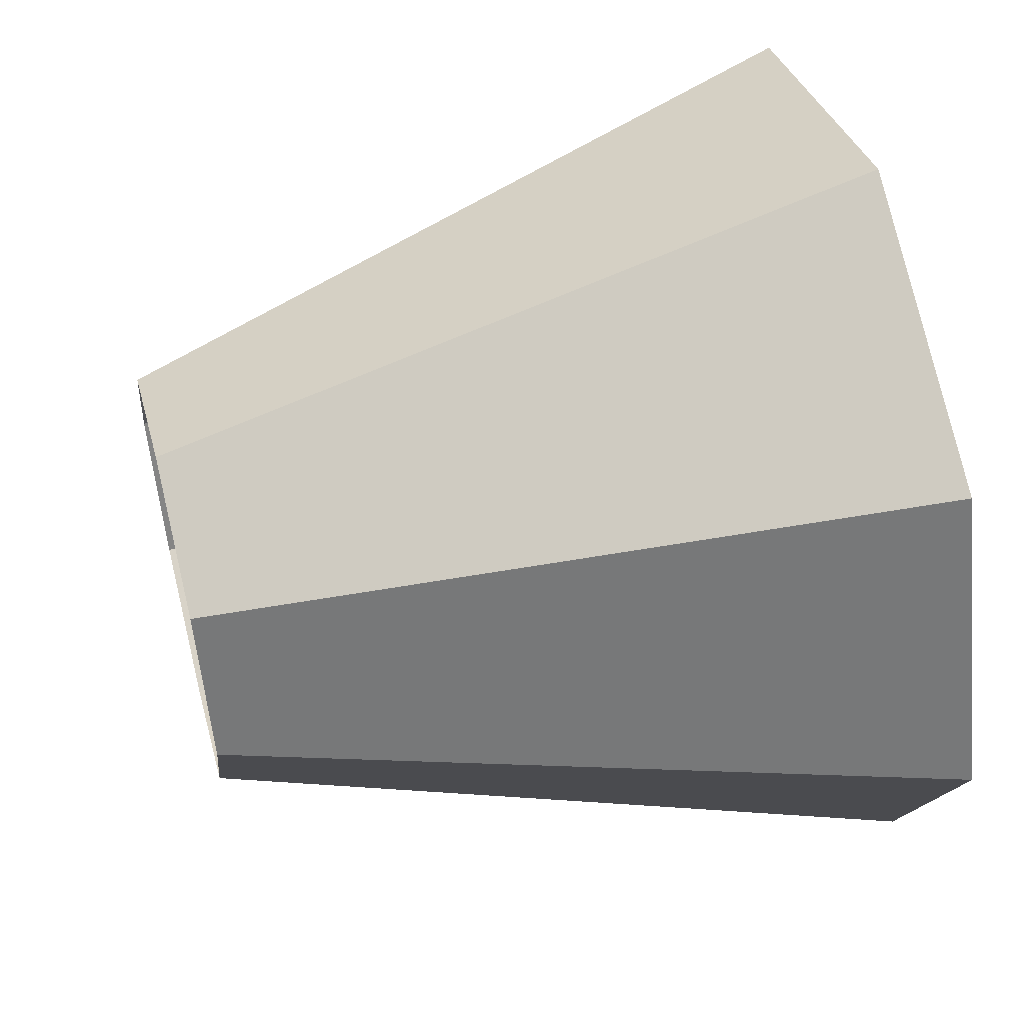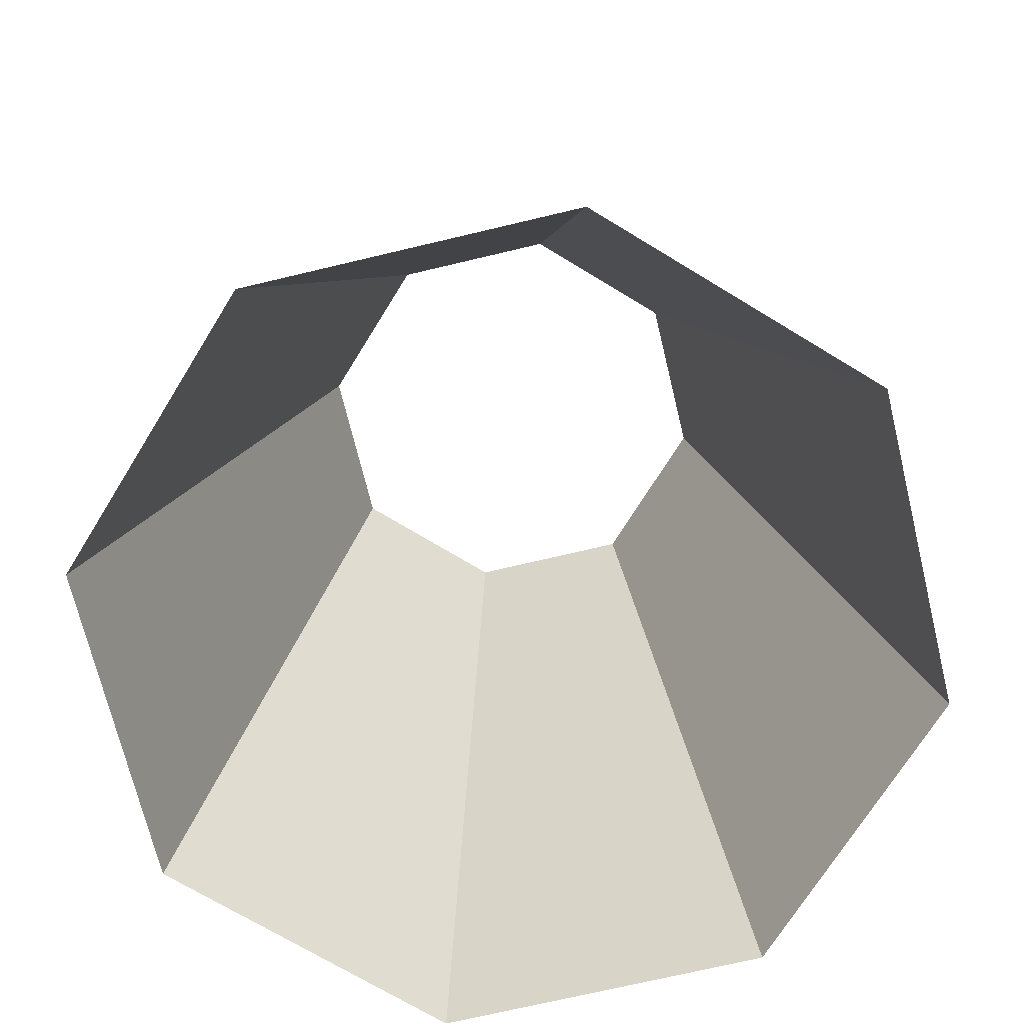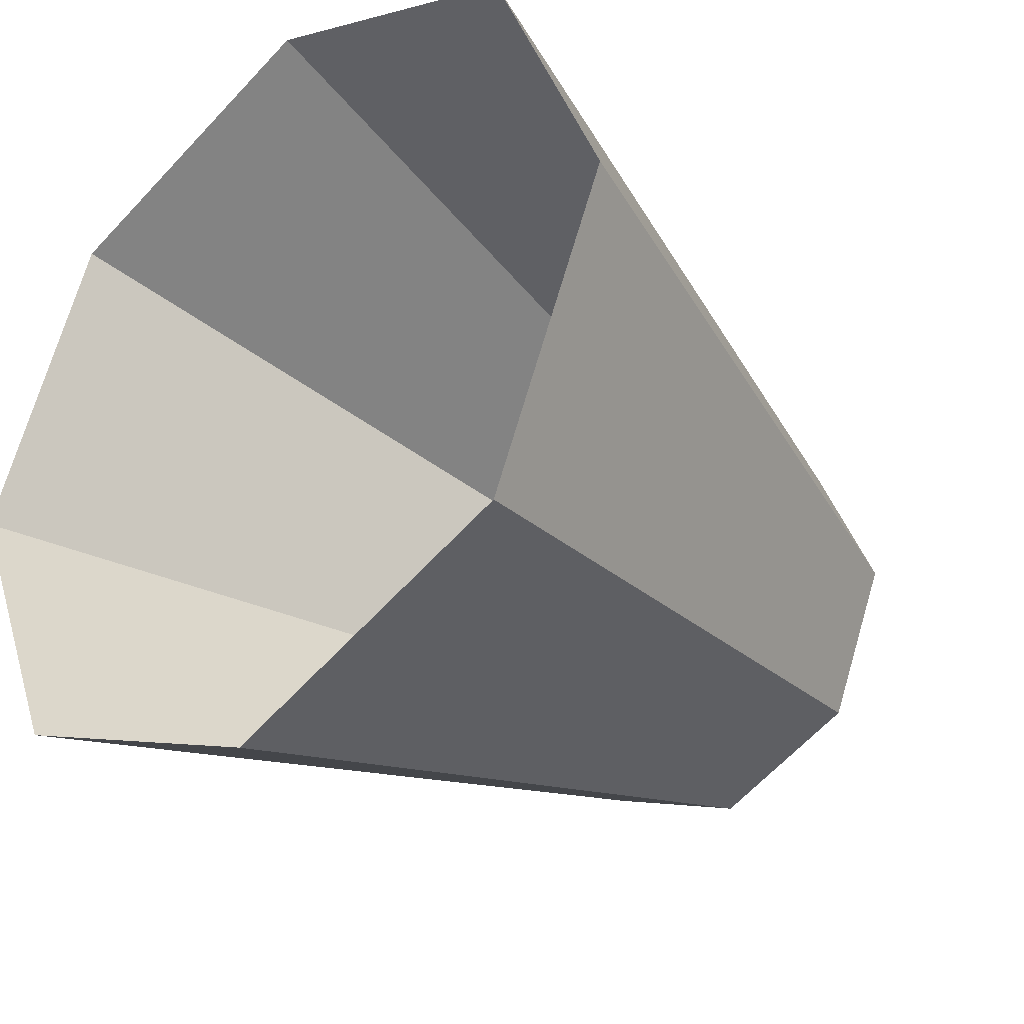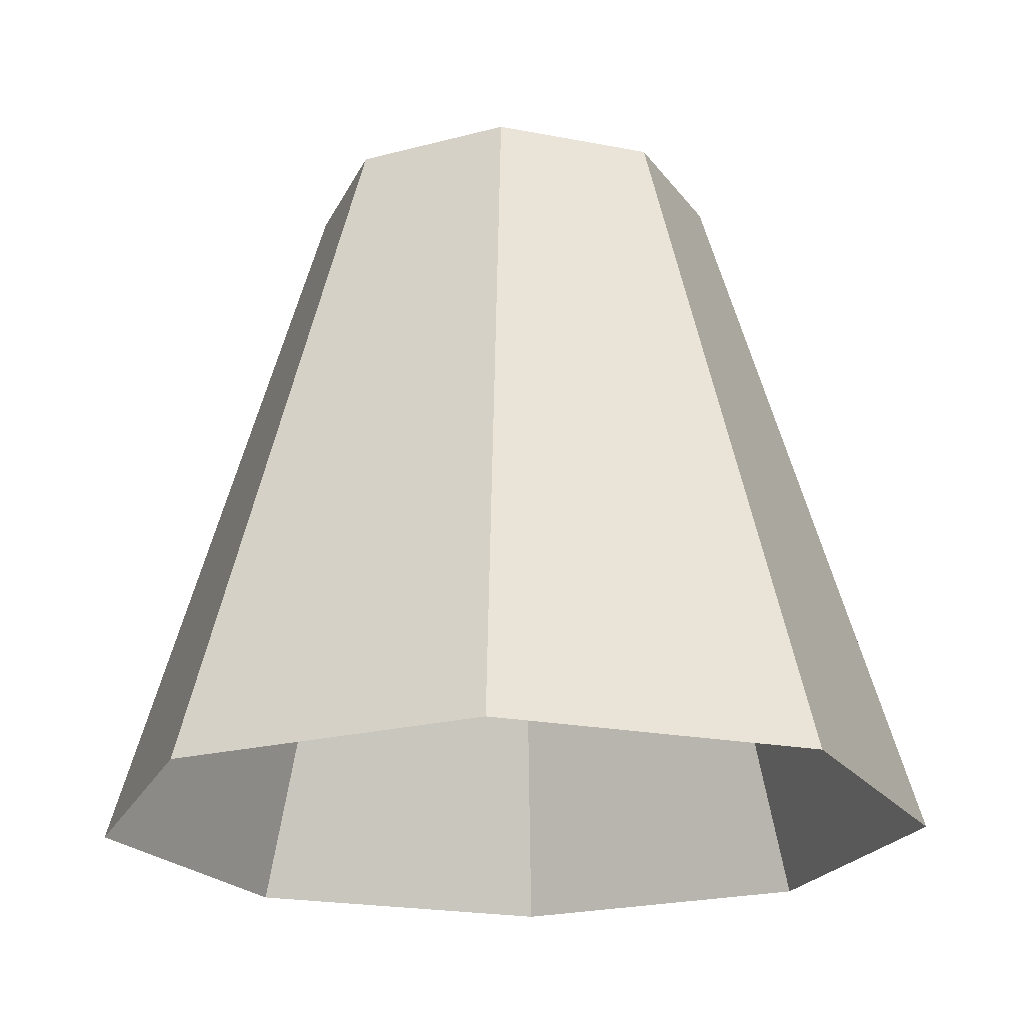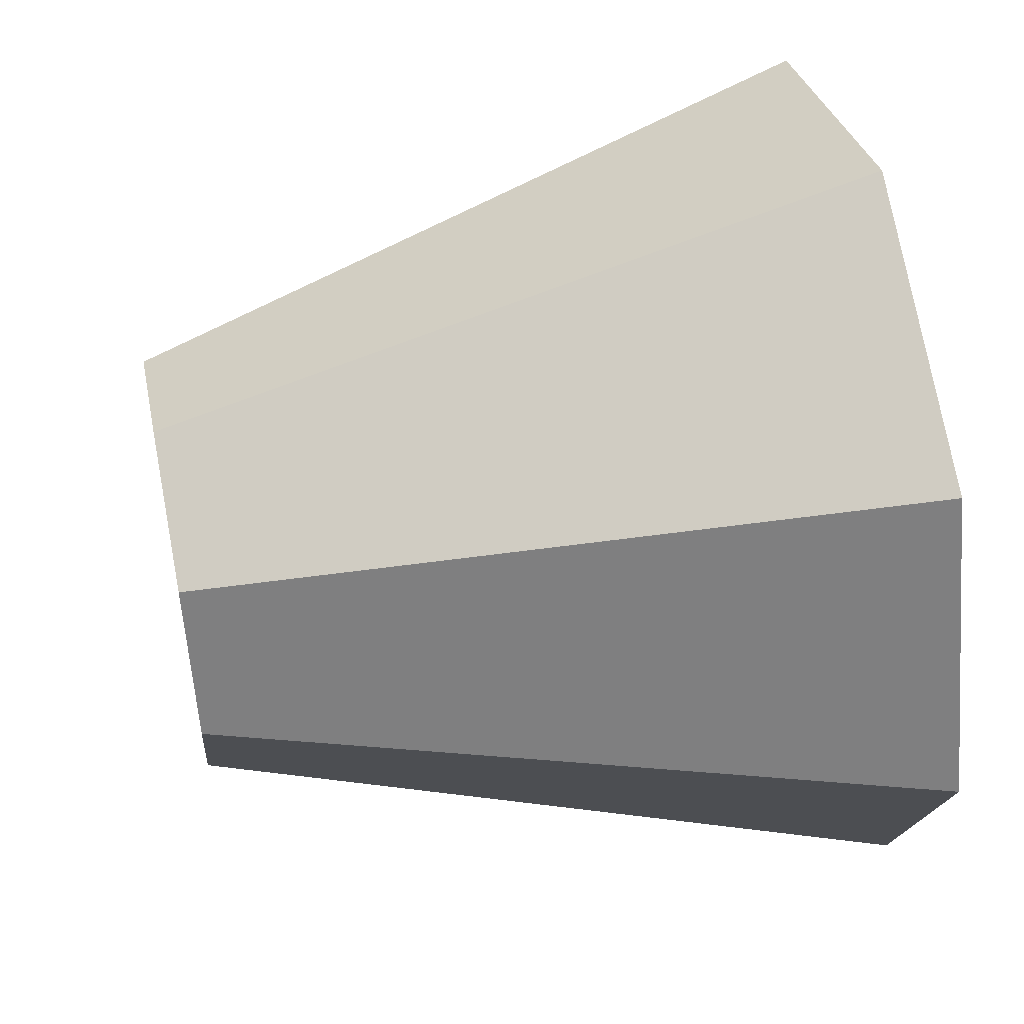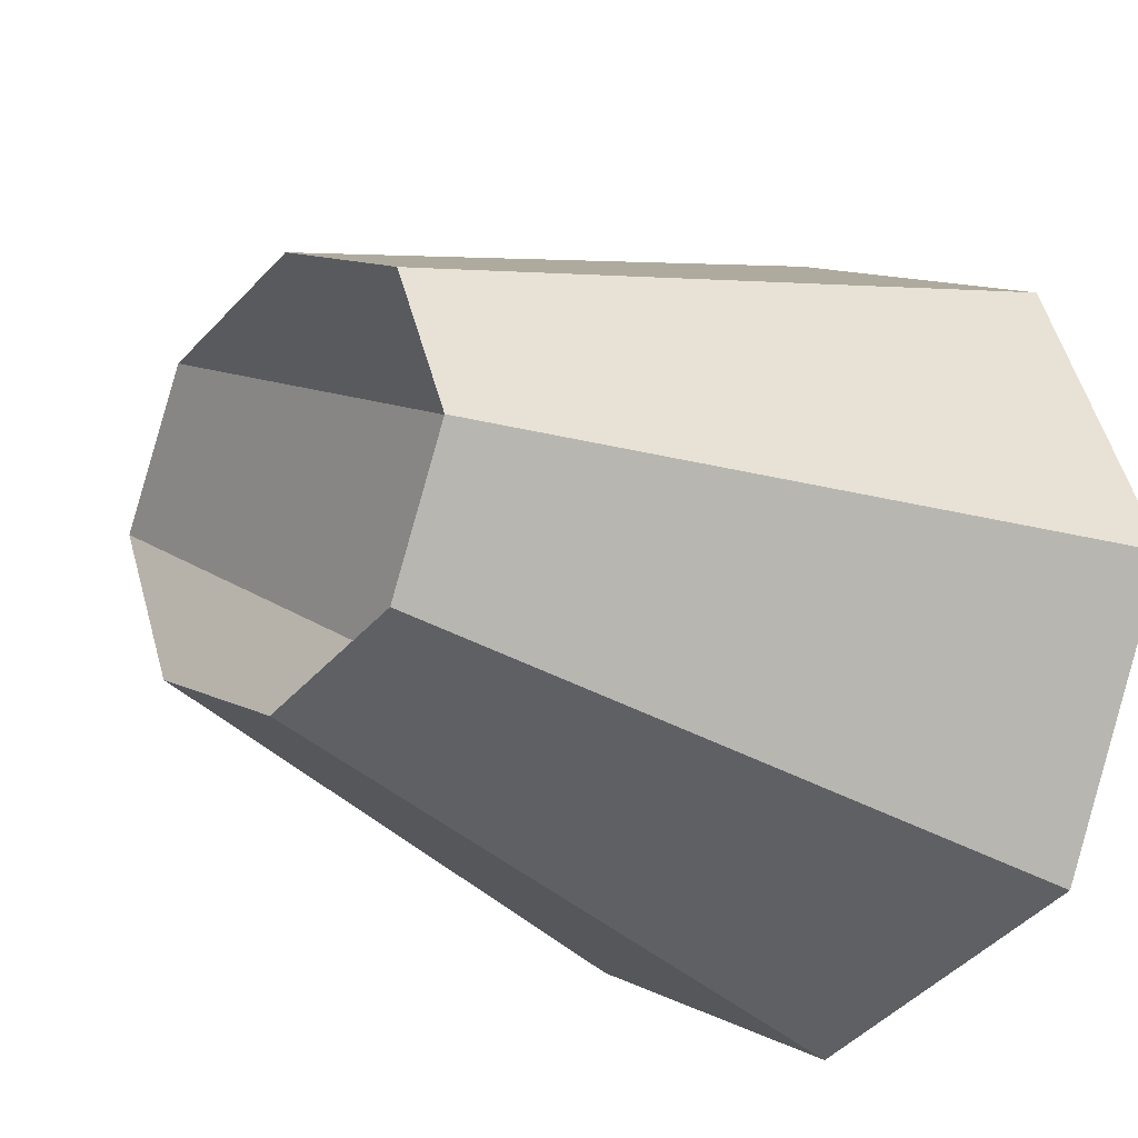
<metadata>
{"format":"obj","ext":"obj","renderer":"f3d","projection":"perspective","resolution":1024,"background":"white","views":[{"elev":54.1,"azim":-104.5,"up":"+Z"},{"elev":-69.9,"azim":171.0,"up":"+Y"},{"elev":-34.0,"azim":42.2,"up":"+Z"},{"elev":-21.0,"azim":48.1,"up":"+Y"},{"elev":51.4,"azim":-101.5,"up":"+Z"},{"elev":-18.3,"azim":-134.9,"up":"+Z"}]}
</metadata>
<code>
o StarPrism
v 1 -0.8333 0
v 0.5 0.8333 0
v 0.7071 -0.8333 -0.7071
v 0.3536 0.8333 -0.3536
v 0 -0.8333 -1
v 0 0.8333 -0.5
v -0.7071 -0.8333 -0.7071
v -0.3536 0.8333 -0.3536
v -1 -0.8333 -0
v -0.5 0.8333 -0
v -0.7071 -0.8333 0.7071
v -0.3536 0.8333 0.3536
v -0 -0.8333 1
v -0 0.8333 0.5
v 0.7071 -0.8333 0.7071
v 0.3536 0.8333 0.3536
f 1 3 4 2
f 1 2 4 3
f 3 5 6 4
f 3 4 6 5
f 5 7 8 6
f 5 6 8 7
f 7 9 10 8
f 7 8 10 9
f 9 11 12 10
f 9 10 12 11
f 11 13 14 12
f 11 12 14 13
f 13 15 16 14
f 13 14 16 15
f 15 1 2 16
f 15 16 2 1

</code>
